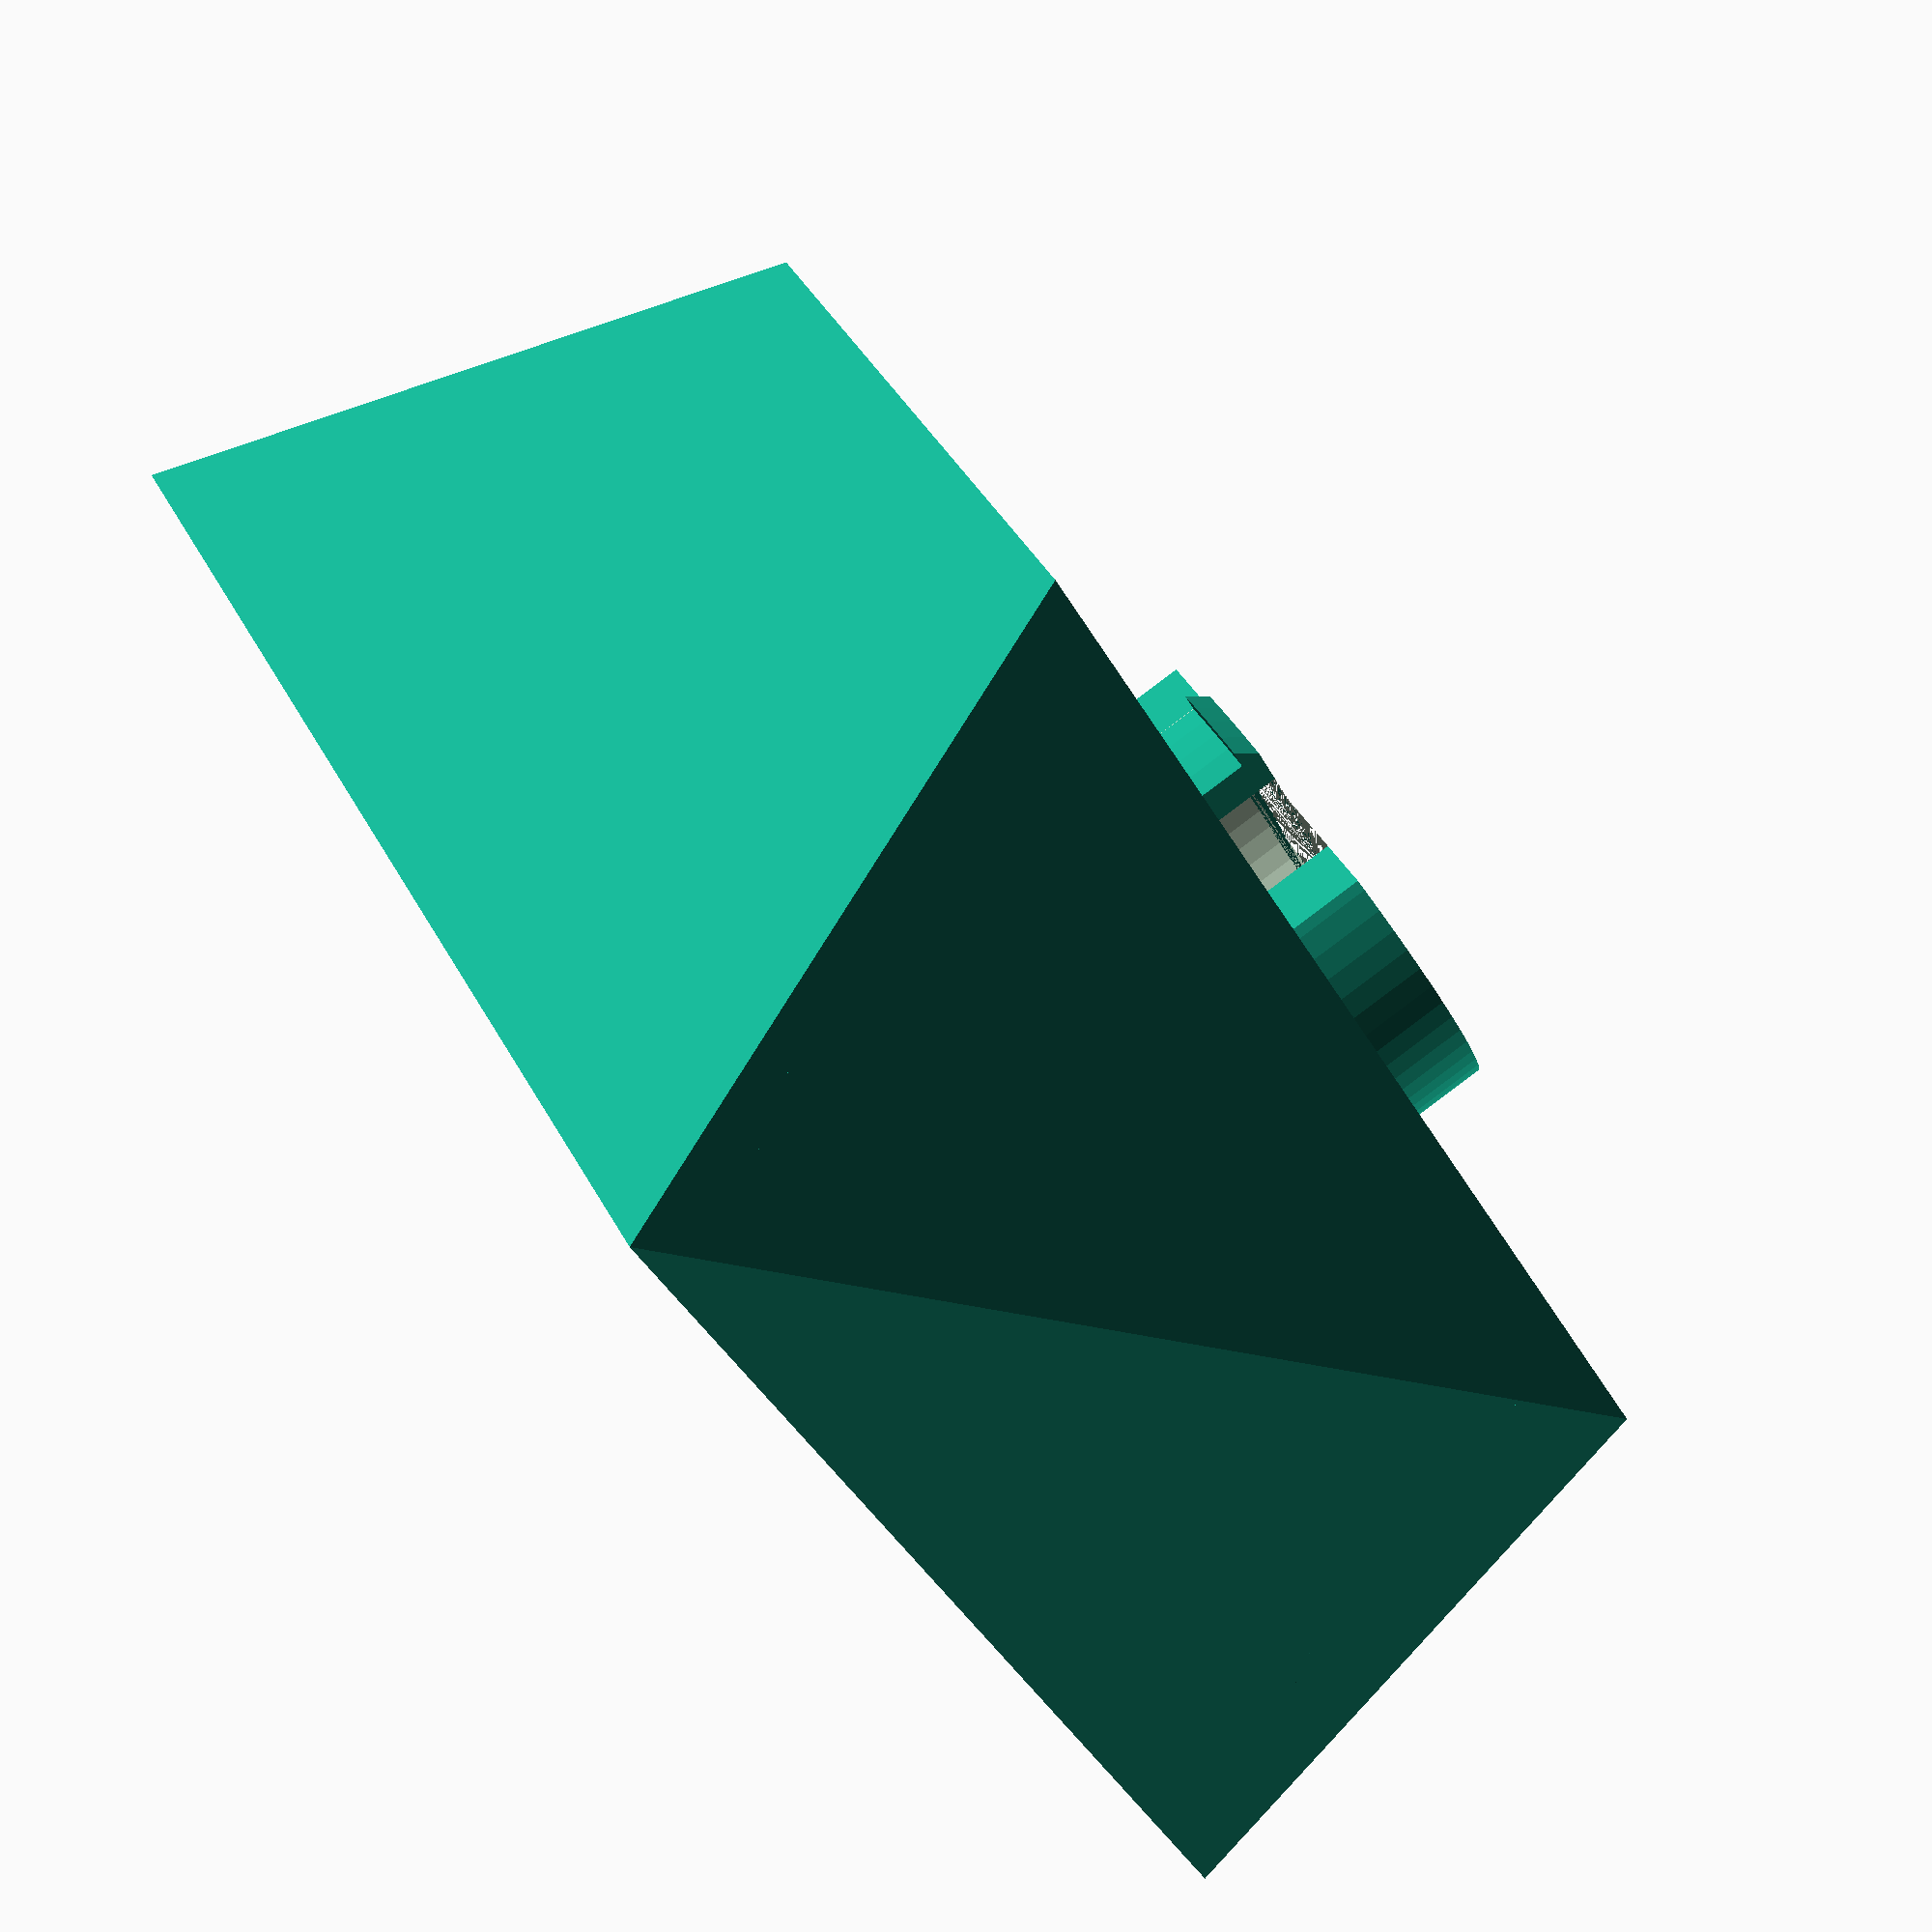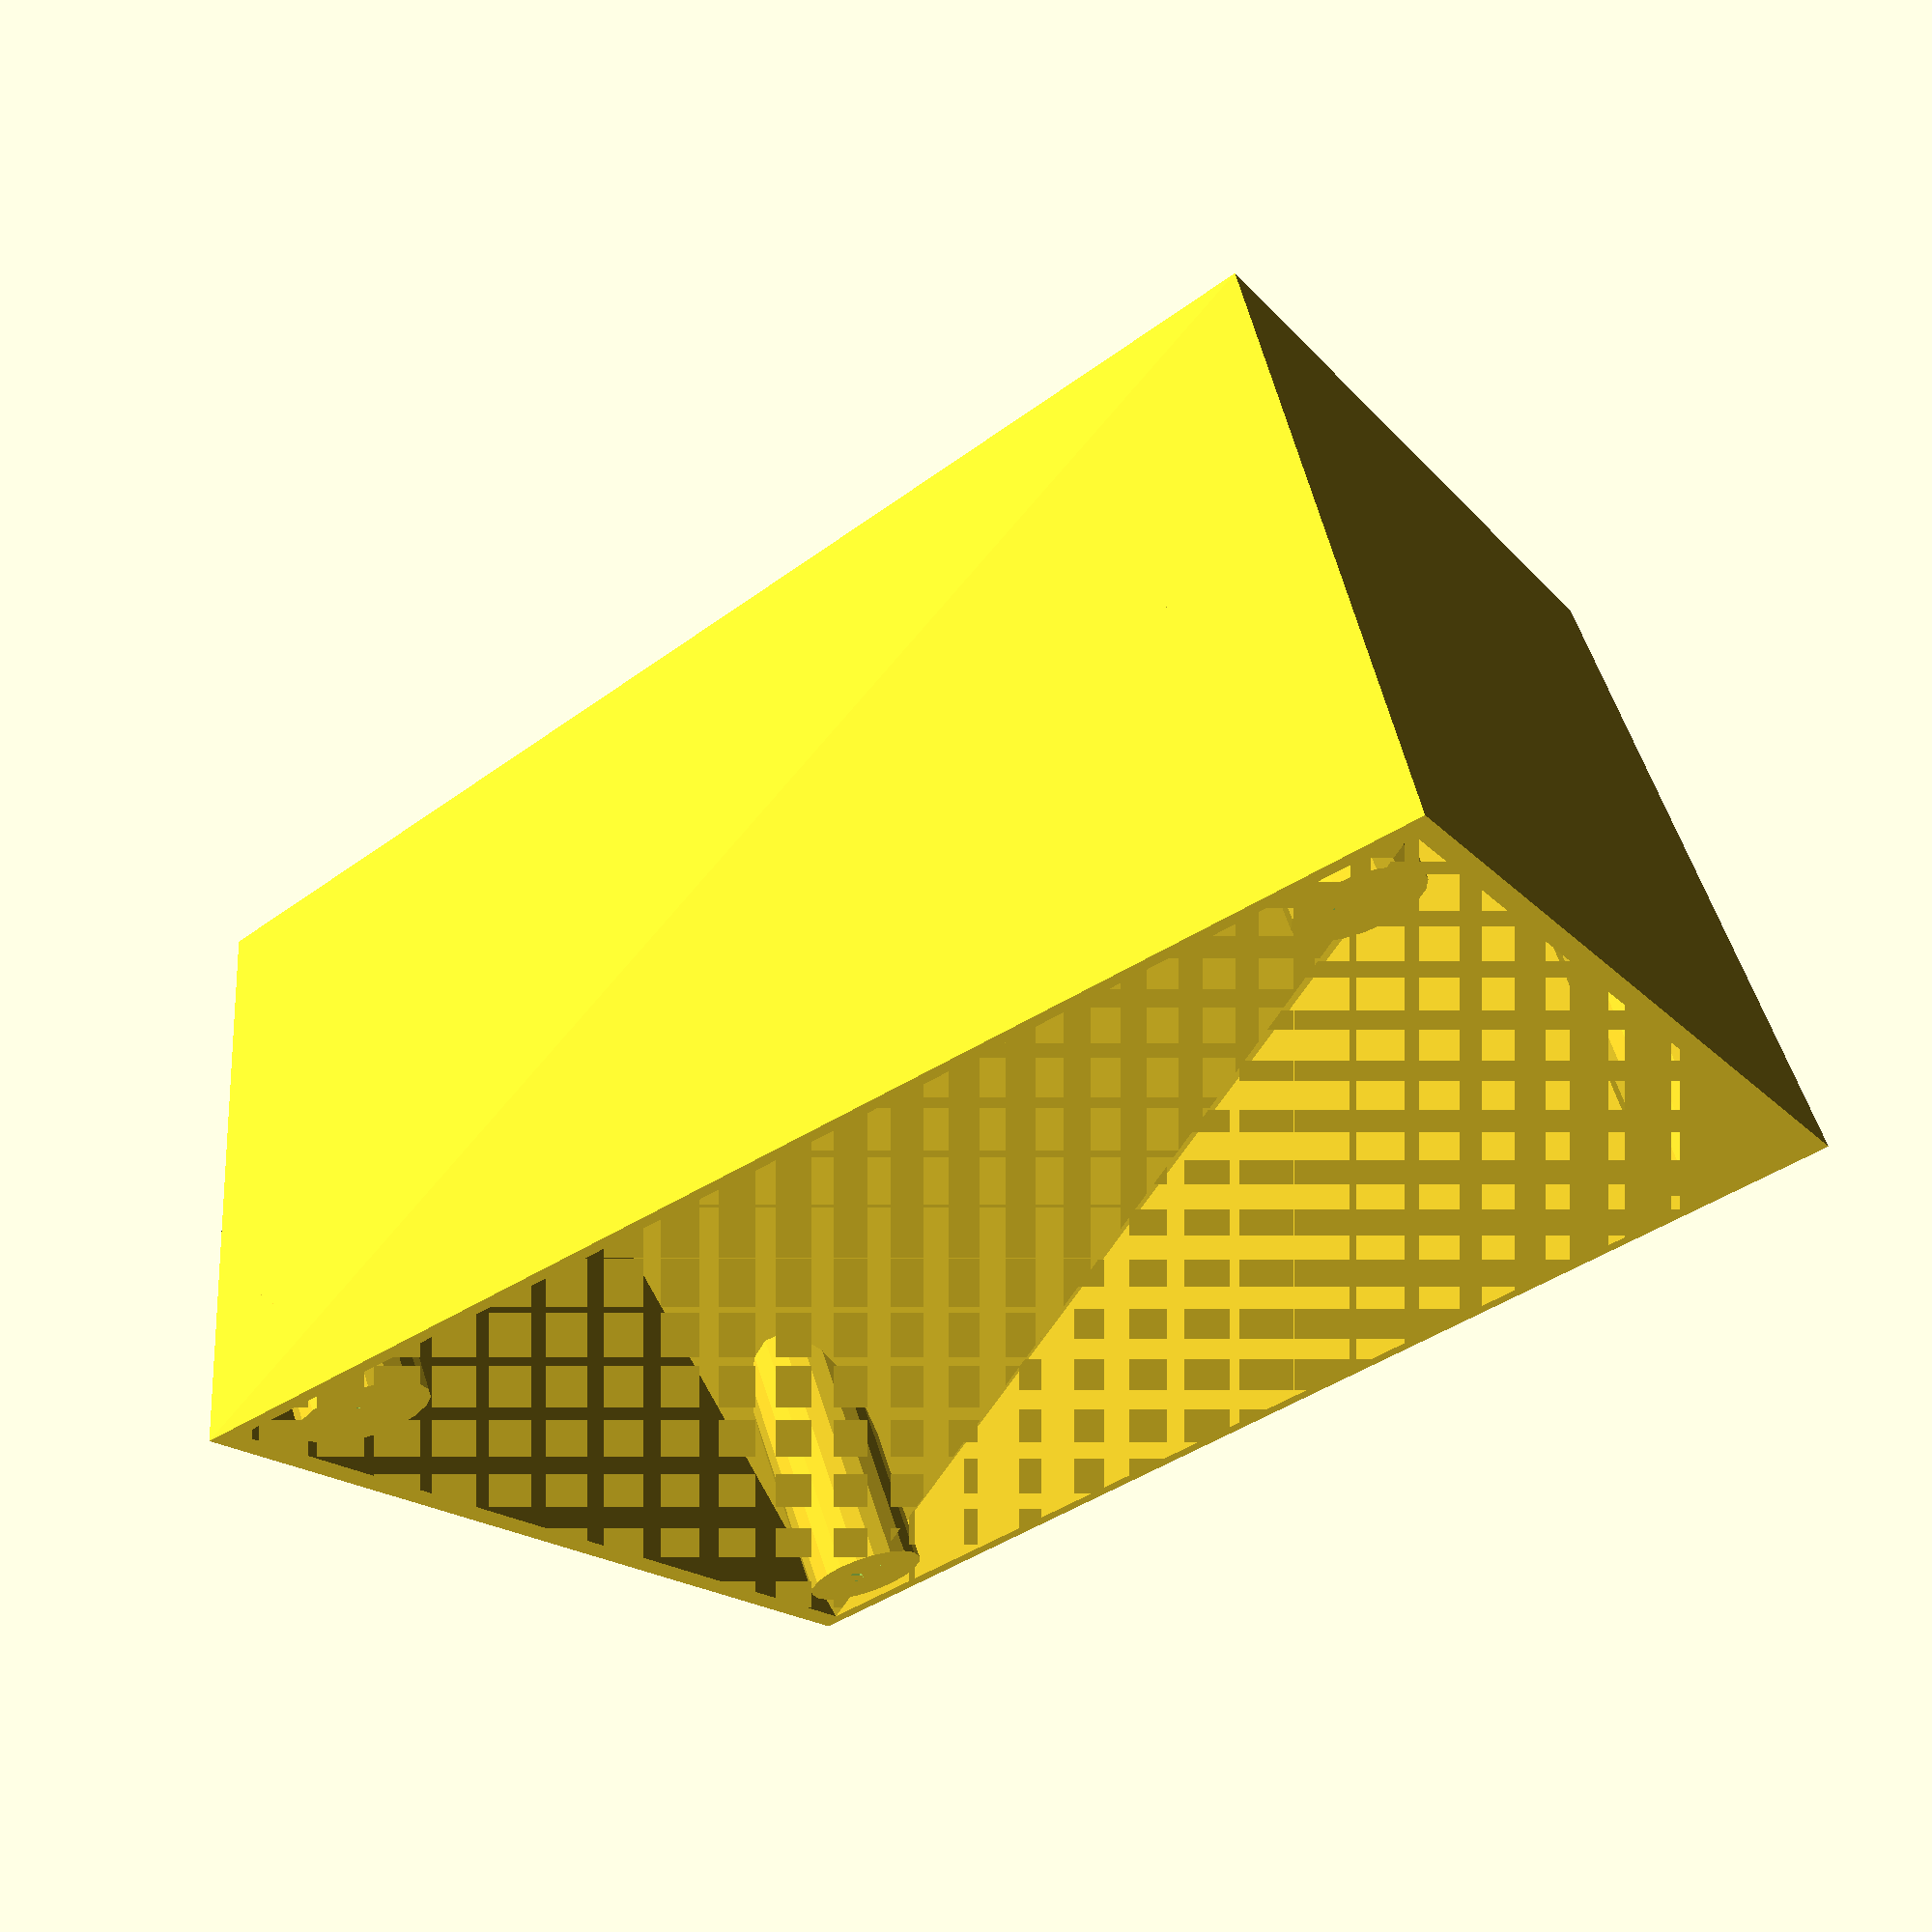
<openscad>
// Hoverlay II brighntness booster mk1
// created by Moritz Walter, 2014
// licensed under GPL V3
// all infos at iamnotachoice.com/hoverlay-2

// BASIC CONFIGURATION

fan_size=60; // select your fan size (in mm) here from 40, 60 or 80 (other values won't work!)

walls=1;	// thickness of printed walls
base=2;	// thickness of printed baseplate (must be a bit thicker because we're printing bridges here)
fan_dist=30;	// distance between fan and hoverlay side panel
fan_screw_diameter=2.5; // how large are your screws
fan_screw_length=8;	// how long are your screws (should be 8mm screws)
fan_screw_nipple_diameter=6; // how strong are the screw nipples ;)
fan_screw_nipple_length=fan_dist;
tube_walls=2;
tube_length=3.5;

// EXTENDED CONFIGURATION

hole_diameter=25;
snappy_diameter=27;
snappy_width=5;
snappy_clearance=1;
snappy_bendable=38;

// CONSTANTS

fan_screw_dist_80mm=71.5;
fan_screw_dist_60mm=50;
fan_screw_dist_40mm=32;

housing_p0_40mm=[-17.014,20,0];
housing_p1_40mm=[17.014,20,0];
housing_p0_60mm=[-13.892,40,0];
housing_p1_60mm=[13.892,40,0];
housing_p0_80mm=[-10.77,60,0];
housing_p1_80mm=[10.77,60,0];
housing_p2=[23.259,-20,0];
housing_p3=[-23.259,-20,0];

// PREPROCESSING

housing_p0i_40mm=[housing_p0_40mm[0]+walls,housing_p0_40mm[1]-walls,base];
housing_p1i_40mm=[housing_p1_40mm[0]-walls,housing_p1_40mm[1]-walls,base];

housing_p0i_60mm=[housing_p0_60mm[0]+walls,housing_p0_60mm[1]-walls,base];
housing_p1i_60mm=[housing_p1_60mm[0]-walls,housing_p1_60mm[1]-walls,base];

housing_p0i_80mm=[housing_p0_80mm[0]+walls,housing_p0_80mm[1]-walls,base];
housing_p1i_80mm=[housing_p1_80mm[0]-walls,housing_p1_80mm[1]-walls,base];

housing_p2i=[housing_p2[0]-walls,housing_p2[1]+walls,base];
housing_p3i=[housing_p3[0]+walls,housing_p3[1]+walls,base];

fan_center=[(housing_p2[0]+housing_p3[0])/2,(housing_p2[1]+housing_p3[1])/2+fan_size/2,fan_dist];

fan_p0=[fan_center[0]-fan_size/2,fan_center[1]+fan_size/2,fan_center[2]];
fan_p1=[fan_center[0]+fan_size/2,fan_center[1]+fan_size/2,fan_center[2]];
fan_p2=[fan_center[0]+fan_size/2,fan_center[1]-fan_size/2,fan_center[2]];
fan_p3=[fan_center[0]-fan_size/2,fan_center[1]-fan_size/2,fan_center[2]];

fan_p0i=[fan_center[0]-fan_size/2+walls,fan_center[1]+fan_size/2-walls,fan_center[2]];
fan_p1i=[fan_center[0]+fan_size/2-walls,fan_center[1]+fan_size/2-walls,fan_center[2]];
fan_p2i=[fan_center[0]+fan_size/2-walls,fan_center[1]-fan_size/2+walls,fan_center[2]];
fan_p3i=[fan_center[0]-fan_size/2+walls,fan_center[1]-fan_size/2+walls,fan_center[2]];

// TEH CODE

module tube_cutout(){
	translate([0,0,base/2])
		cylinder(r=hole_diameter/2-tube_walls,h=base,center=true, $fn=64);
}

module tube(){
	translate([0,0,-tube_length/2-walls/2])
			intersection(){
				difference(){
					cylinder(r=hole_diameter/2,h=tube_length+walls,center=true, $fn=64);
					cylinder(r=hole_diameter/2-tube_walls,h=tube_length+walls,center=true, $fn=64);
				}
			cube([hole_diameter,2/3*hole_diameter,tube_length+walls],center=true);
		}
}

module snappy(){
		intersection(){
			union(){
				translate([0,0,-tube_length-walls/2])
					difference(){
						cylinder(r1=hole_diameter/2,r2=snappy_diameter/2,h=walls,center=true, $fn=64);
						cylinder(r=hole_diameter/2-tube_walls,h=walls,center=true, $fn=64);
					}
				translate([0,0,-tube_length/2-walls/2])
					difference(){
						cylinder(r=hole_diameter/2,h=tube_length+walls,center=true, $fn=64);
						cylinder(r=hole_diameter/2-tube_walls,h=tube_length+walls,center=true, $fn=64);
					}
			}
			translate([0,0,-tube_length/2-walls/2])
			cube([snappy_width,snappy_diameter,tube_length+walls],center=true);
		}
}

module snappy_cutout(){
	translate([snappy_width/2+snappy_clearance/2,0,base/2])
		cube([snappy_clearance,snappy_bendable,base],center=true);
	translate([-snappy_width/2-snappy_clearance/2,0,base/2])
		cube([snappy_clearance,snappy_bendable,base],center=true);
	
}


module duct(){
	difference(){
		union(){
			difference(){
				if (fan_size==40){
					difference(){
						outer_duct(housing_p0_40mm, housing_p1_40mm);
						inner_duct(housing_p0i_40mm, housing_p1i_40mm);
					}
				} else if (fan_size==60){
					difference(){
						outer_duct(housing_p0_60mm, housing_p1_60mm);
						inner_duct(housing_p0i_60mm, housing_p1i_60mm);
					}
				} else if (fan_size==80){
					difference(){
						outer_duct(housing_p0_80mm, housing_p1_80mm);
						inner_duct(housing_p0i_80mm, housing_p1i_80mm);
					}
				}
				tube_cutout();
				snappy_cutout();
			}
			if (fan_size==40){
				screw_nipples(fan_screw_dist_40mm);
			} else if (fan_size==60){
				screw_nipples(fan_screw_dist_60mm);
			} else if (fan_size==80){
				screw_nipples(fan_screw_dist_80mm);
			}
		}
		if (fan_size==40){
			screw_cutouts(fan_screw_dist_40mm);
		} else if (fan_size==60){
			screw_cutouts(fan_screw_dist_60mm);
		} else if (fan_size==80){
			screw_cutouts(fan_screw_dist_80mm);
		}
	}
}

module inner_duct(housing_p0i, housing_p1i){
	polyhedron(
		points=[
			housing_p0i,
			housing_p1i,
			housing_p2i,
			housing_p3i,
			fan_p0i,
			fan_p1i,
			fan_p2i,
			fan_p3i
		],
		faces=[
			[2,1,0], 	// mount
			[3,2,0],
			[4,5,6],		// fan
			[4,6,7],
			[0,4,3],		// left
			[3,4,7],
			[2,5,1],		// right
			[6,5,2],
			[0,1,4],		// top
			[5,4,1],
			[2,3,7],		// bottom
			[2,7,6]
		]
	);
}

module outer_duct(housing_p0, housing_p1){
	polyhedron(
		points=[
			housing_p0,
			housing_p1,
			housing_p2,
			housing_p3,
			fan_p0,
			fan_p1,
			fan_p2,
			fan_p3
		],
		faces=[
			[2,1,0], 	// mount
			[3,2,0],
			[4,5,6],		// fan
			[4,6,7],
			[0,4,3],		// left
			[3,4,7],
			[2,5,1],		// right
			[6,5,2],
			[0,1,4],		// top
			[5,4,1],
			[2,3,7],		// bottom
			[2,7,6]
		]
	);
}

module screw_cutouts(fan_screw_dist){
	intersection(){
		if (fan_size==40){
			inner_duct(housing_p0i_40mm, housing_p1i_40mm);
		} else if (fan_size==60){
			inner_duct(housing_p0i_60mm, housing_p1i_60mm);
		} else if (fan_size==80){
			inner_duct(housing_p0i_80mm, housing_p1i_80mm);
		}
		union(){
			translate(fan_center){
				translate([-fan_screw_dist/2,fan_screw_dist/2,-fan_screw_length/2])
					cylinder(r=fan_screw_diameter/2, h=fan_screw_length, center=true, $fn=10);
				translate([fan_screw_dist/2,fan_screw_dist/2,-fan_screw_length/2])
					cylinder(r=fan_screw_diameter/2, h=fan_screw_length, center=true, $fn=10);
				translate([-fan_screw_dist/2,-fan_screw_dist/2,-fan_screw_length/2])
					cylinder(r=fan_screw_diameter/2, h=fan_screw_length, center=true, $fn=10);
				translate([fan_screw_dist/2,-fan_screw_dist/2,-fan_screw_length/2])
					cylinder(r=fan_screw_diameter/2, h=fan_screw_length, center=true, $fn=10);
			}
		}
	}
}
module screw_nipples(fan_screw_dist){
	intersection(){
		if (fan_size==40){
			inner_duct(housing_p0i_40mm, housing_p1i_40mm);
		} else if (fan_size==60){
			inner_duct(housing_p0i_60mm, housing_p1i_60mm);
		} else if (fan_size==80){
			inner_duct(housing_p0i_80mm, housing_p1i_80mm);
		}
		union(){
			translate(fan_center){
				translate([-fan_screw_dist/2,fan_screw_dist/2,-fan_screw_nipple_length/2])
					cylinder(r=fan_screw_nipple_diameter/2, h=fan_screw_nipple_length, center=true, $fn=20);
				translate([fan_screw_dist/2,fan_screw_dist/2,-fan_screw_nipple_length/2])
					cylinder(r=fan_screw_nipple_diameter/2, h=fan_screw_nipple_length, center=true, $fn=20);
				translate([-fan_screw_dist/2,-fan_screw_dist/2,-fan_screw_nipple_length/2])
					cylinder(r=fan_screw_nipple_diameter/2, h=fan_screw_nipple_length, center=true, $fn=20);
				translate([fan_screw_dist/2,-fan_screw_dist/2,-fan_screw_nipple_length/2])
					cylinder(r=fan_screw_nipple_diameter/2, h=fan_screw_nipple_length, center=true, $fn=20);
			}
		}
	}
}

module booster(){
	union(){
		duct();
		tube();
		snappy();
	}
}

rotate([0,180,0])
	booster();
</openscad>
<views>
elev=89.8 azim=223.9 roll=306.8 proj=p view=solid
elev=295.0 azim=116.4 roll=161.7 proj=p view=wireframe
</views>
